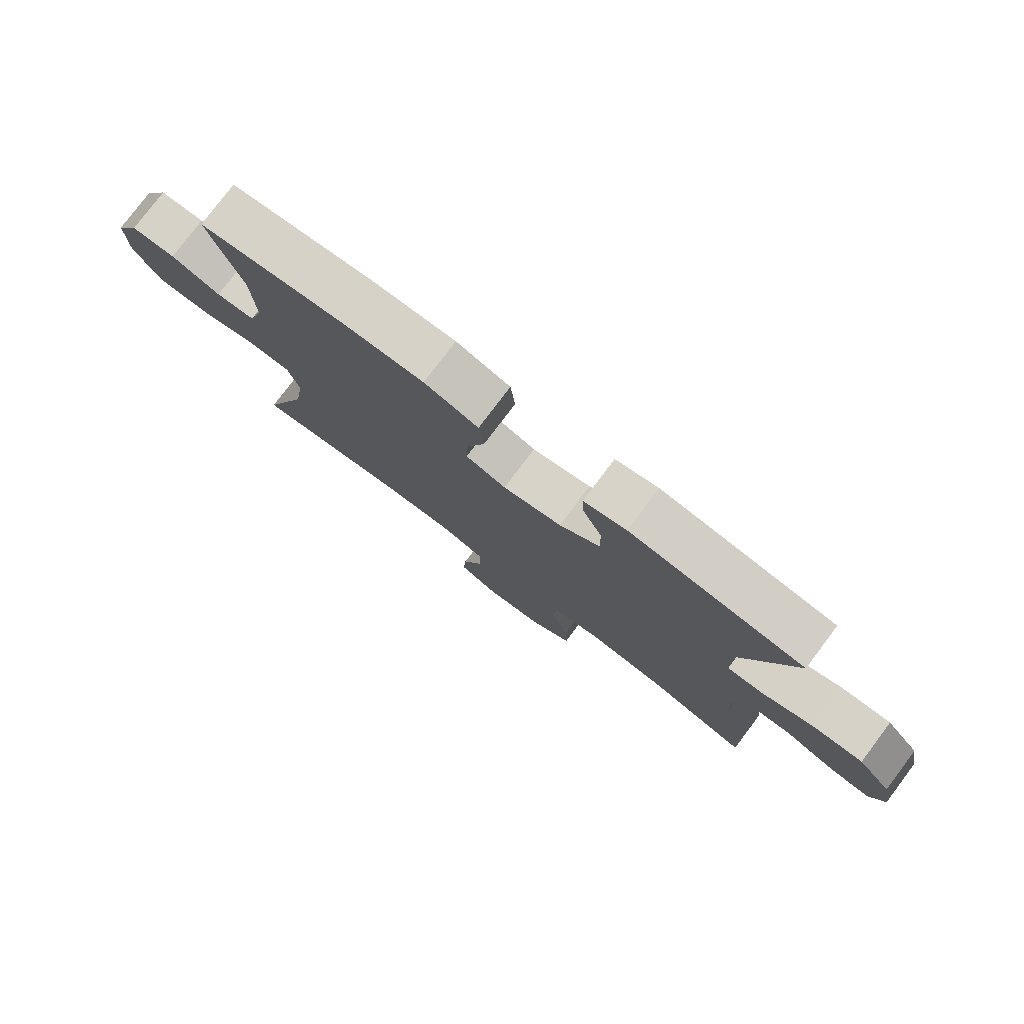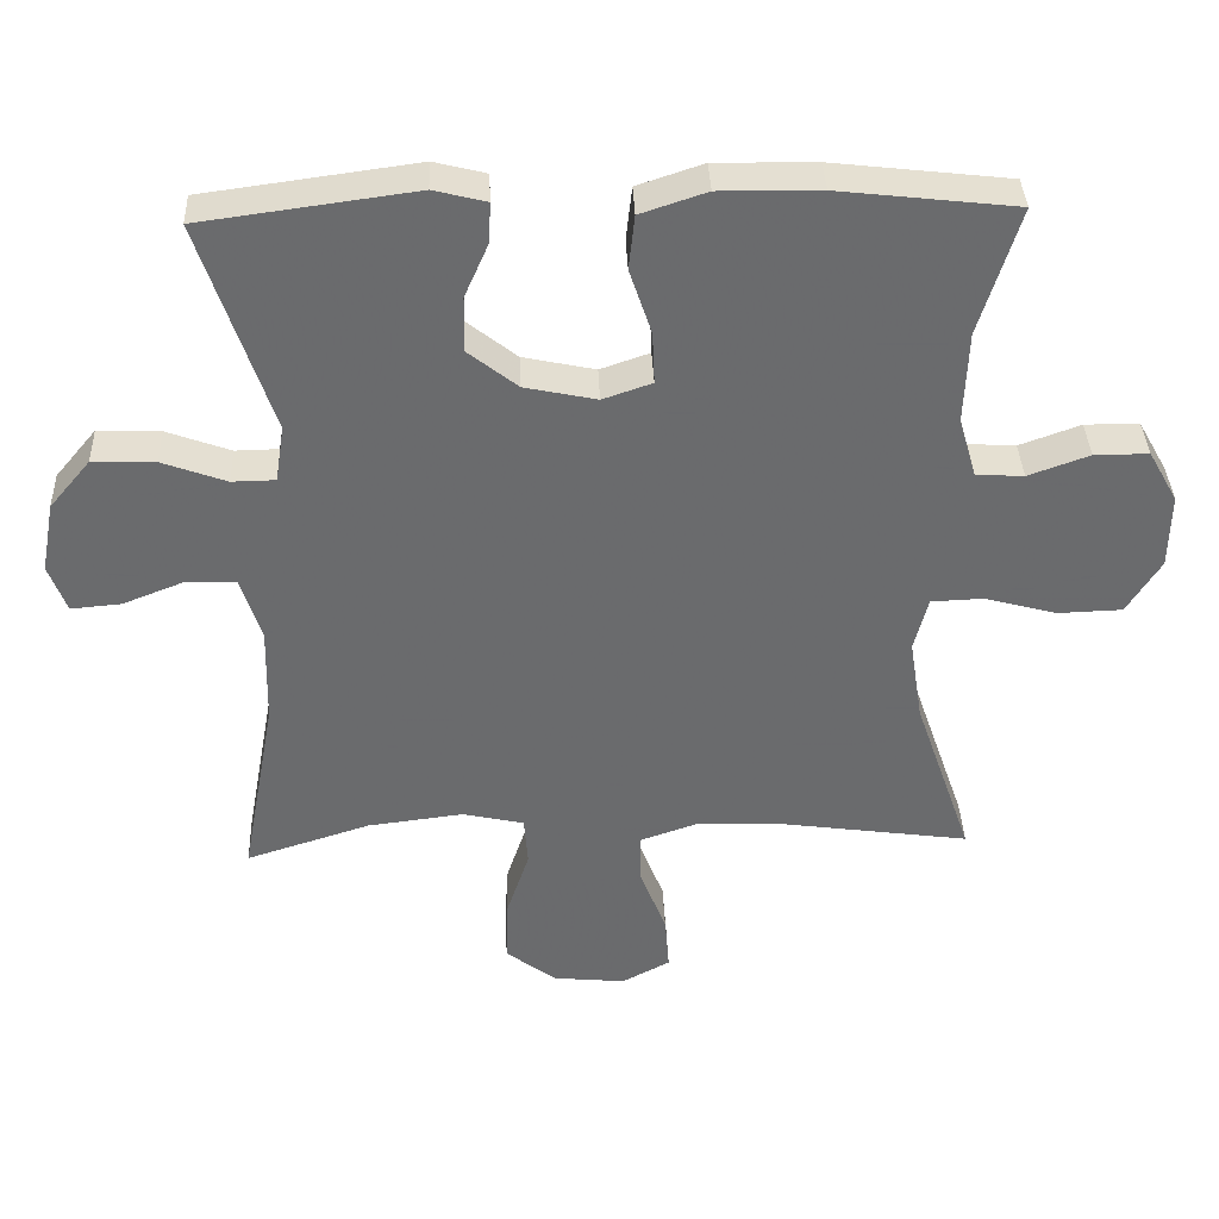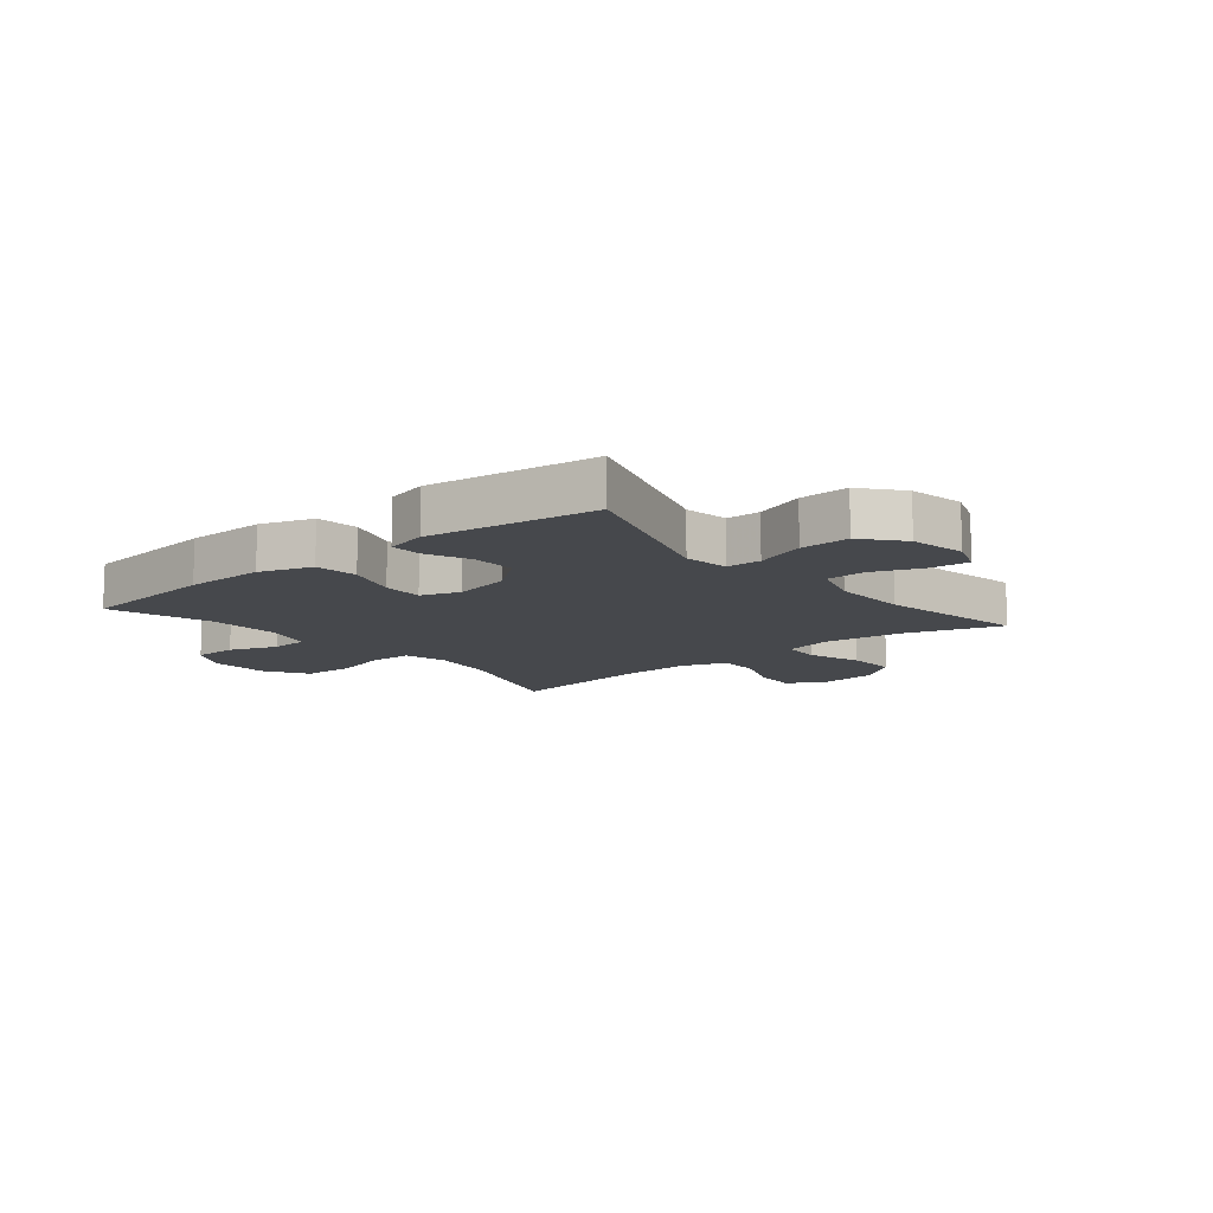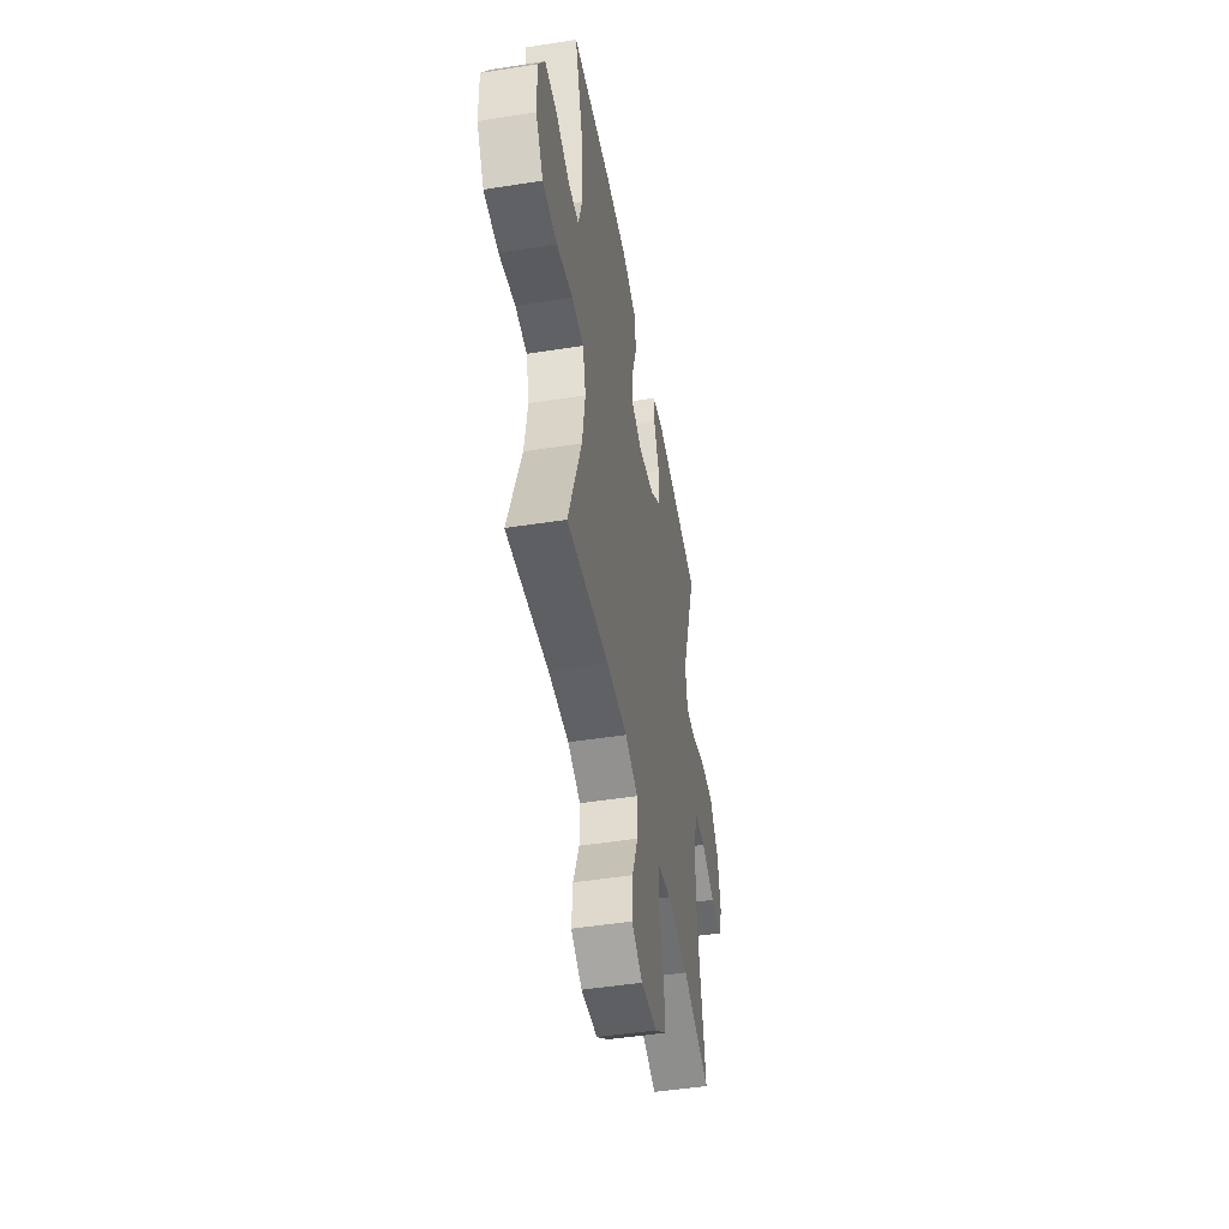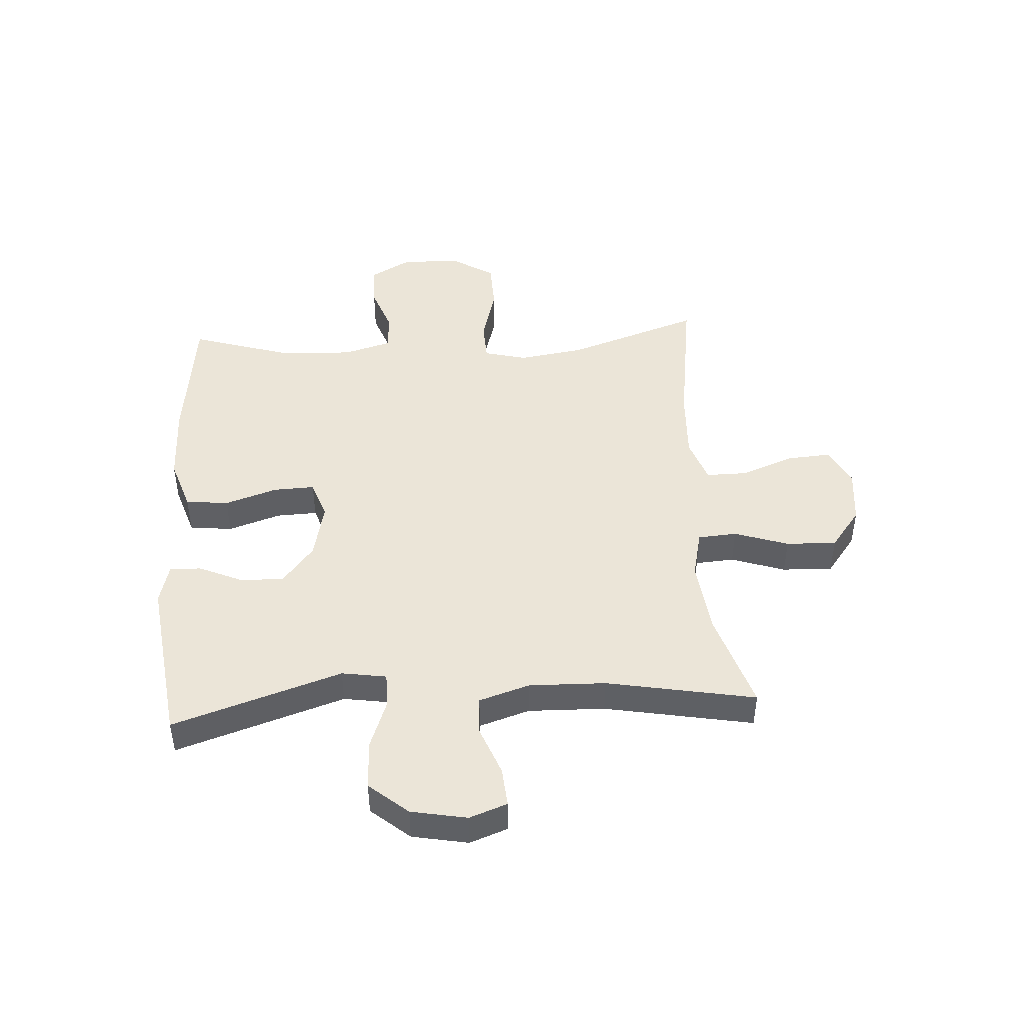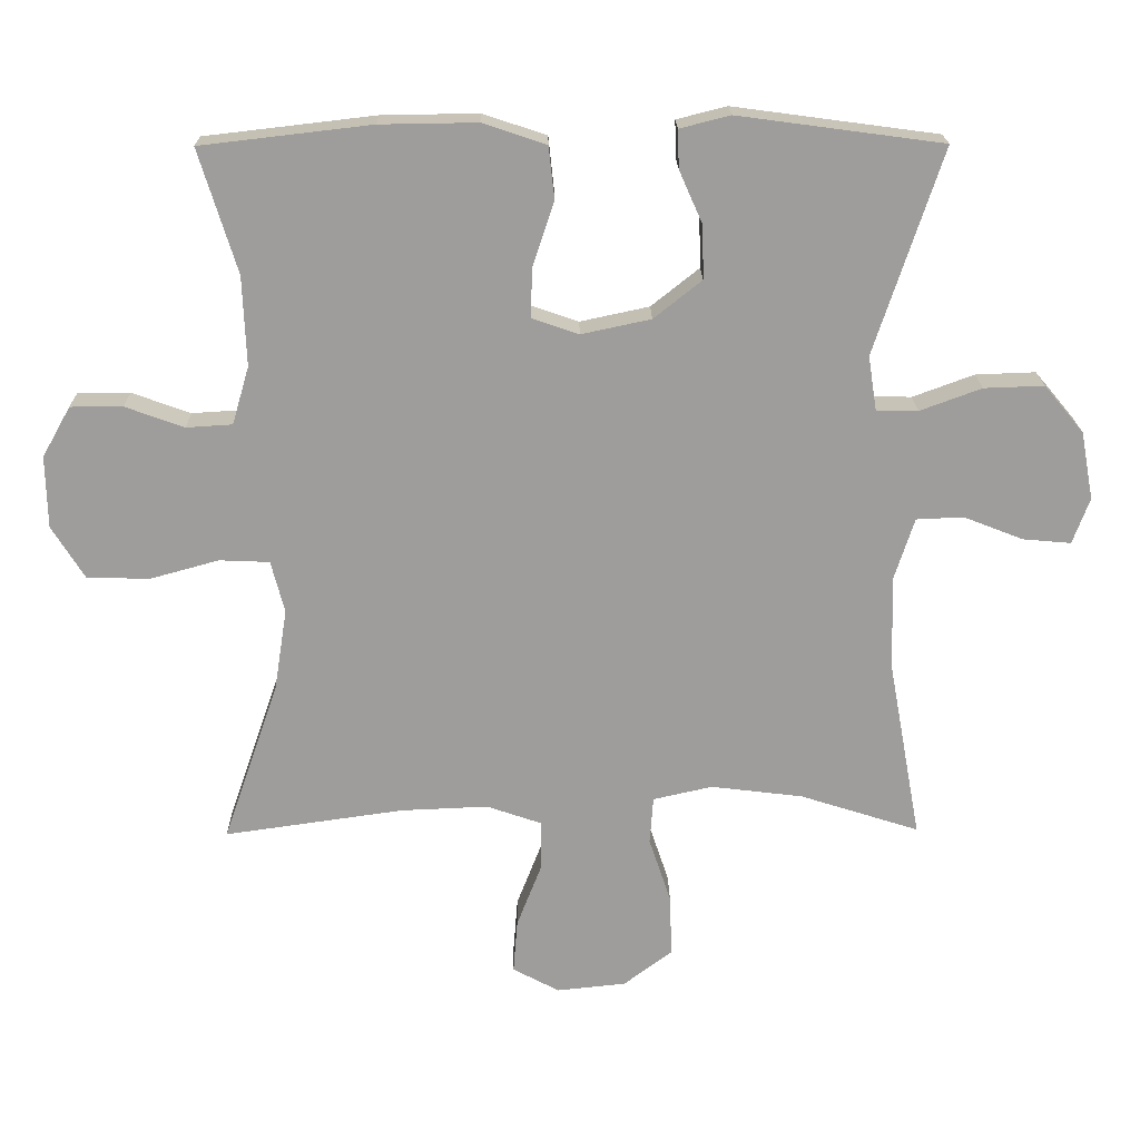
<metadata>
{"format":"obj","ext":"obj","renderer":"f3d","projection":"perspective","resolution":1024,"background":"white","views":[{"elev":78.5,"azim":37.0,"up":"+Z"},{"elev":37.0,"azim":177.7,"up":"+Z"},{"elev":-11.5,"azim":39.5,"up":"+Y"},{"elev":-47.7,"azim":-80.0,"up":"+Z"},{"elev":45.6,"azim":86.6,"up":"+Y"},{"elev":19.6,"azim":-0.9,"up":"+Z"}]}
</metadata>
<code>
v -0.5 0.07 -0.5
v -0.421 0.07 -0.271
v -0.403 0.07 -0.157
v -0.422 0.07 -0.083
v -0.493 0.07 -0.08
v -0.591 0.07 -0.107
v -0.679 0.07 -0.104
v -0.725 0.07 -0.03
v -0.727 0.07 0.072
v -0.687 0.07 0.143
v -0.613 0.07 0.143
v -0.53 0.07 0.113
v -0.465 0.07 0.117
v -0.441 0.07 0.199
v -0.446 0.07 0.325
v -0.5 0.07 0.5
v -0.259 0.07 0.528
v -0.122 0.07 0.53
v -0.032 0.07 0.5
v -0.024 0.07 0.426
v -0.054 0.07 0.336
v -0.057 0.07 0.265
v 0.01 0.07 0.242
v 0.108 0.07 0.263
v 0.176 0.07 0.317
v 0.174 0.07 0.392
v 0.141 0.07 0.467
v 0.139 0.07 0.521
v 0.21 0.07 0.539
v 0.5 0.07 0.5
v 0.404 0.07 0.21
v 0.416 0.07 0.133
v 0.475 0.07 0.132
v 0.562 0.07 0.164
v 0.647 0.07 0.167
v 0.703 0.07 0.1
v 0.721 0.07 0.004
v 0.697 0.07 -0.061
v 0.629 0.07 -0.055
v 0.545 0.07 -0.022
v 0.478 0.07 -0.025
v 0.45 0.07 -0.112
v 0.453 0.07 -0.244
v 0.5 0.07 -0.5
v 0.331 0.07 -0.446
v 0.201 0.07 -0.43
v 0.117 0.07 -0.449
v 0.112 0.07 -0.516
v 0.143 0.07 -0.609
v 0.146 0.07 -0.696
v 0.077 0.07 -0.748
v -0.021 0.07 -0.758
v -0.087 0.07 -0.723
v -0.081 0.07 -0.647
v -0.046 0.07 -0.557
v -0.045 0.07 -0.486
v -0.123 0.07 -0.459
v -0.246 0.07 -0.464
v -0.5 0 -0.5
v -0.421 0 -0.271
v -0.403 0 -0.157
v -0.422 0 -0.083
v -0.493 0 -0.08
v -0.591 0 -0.107
v -0.679 0 -0.104
v -0.725 0 -0.03
v -0.727 0 0.072
v -0.687 0 0.143
v -0.613 0 0.143
v -0.53 0 0.113
v -0.465 0 0.117
v -0.441 0 0.199
v -0.446 0 0.325
v -0.5 0 0.5
v -0.259 0 0.528
v -0.122 0 0.53
v -0.032 0 0.5
v -0.024 0 0.426
v -0.054 0 0.336
v -0.057 0 0.265
v 0.01 0 0.242
v 0.108 0 0.263
v 0.176 0 0.317
v 0.174 0 0.392
v 0.141 0 0.467
v 0.139 0 0.521
v 0.21 0 0.539
v 0.5 0 0.5
v 0.404 0 0.21
v 0.416 0 0.133
v 0.475 0 0.132
v 0.562 0 0.164
v 0.647 0 0.167
v 0.703 0 0.1
v 0.721 0 0.004
v 0.697 0 -0.061
v 0.629 0 -0.055
v 0.545 0 -0.022
v 0.478 0 -0.025
v 0.45 0 -0.112
v 0.453 0 -0.244
v 0.5 0 -0.5
v 0.331 0 -0.446
v 0.201 0 -0.43
v 0.117 0 -0.449
v 0.112 0 -0.516
v 0.143 0 -0.609
v 0.146 0 -0.696
v 0.077 0 -0.748
v -0.021 0 -0.758
v -0.087 0 -0.723
v -0.081 0 -0.647
v -0.046 0 -0.557
v -0.045 0 -0.486
v -0.123 0 -0.459
v -0.246 0 -0.464
f 52 53 54 55
f 52 55 56
f 51 52 56
f 48 49 50 51
f 47 48 51 56
f 43 44 45
f 42 43 45 46
f 41 42 46 47
f 37 38 39 40
f 37 40 41
f 36 37 41
f 33 34 35 36
f 32 33 36 41
f 28 29 30 31
f 26 27 28 31
f 25 26 31 32
f 24 25 32 41
f 18 19 20 21
f 18 21 22
f 15 16 17 18
f 14 15 18 22
f 13 14 22 23
f 9 10 11 12
f 9 12 13
f 8 9 13
f 5 6 7 8
f 4 5 8 13
f 3 4 13 23
f 58 1 2
f 57 58 2 3
f 41 47 56 57
f 24 41 57
f 3 23 24 57
f 113 112 111 110
f 114 113 110
f 114 110 109
f 109 108 107 106
f 114 109 106 105
f 103 102 101
f 104 103 101 100
f 105 104 100 99
f 98 97 96 95
f 99 98 95
f 99 95 94
f 94 93 92 91
f 99 94 91 90
f 89 88 87 86
f 89 86 85 84
f 90 89 84 83
f 99 90 83 82
f 79 78 77 76
f 80 79 76
f 76 75 74 73
f 80 76 73 72
f 81 80 72 71
f 70 69 68 67
f 71 70 67
f 71 67 66
f 66 65 64 63
f 71 66 63 62
f 81 71 62 61
f 60 59 116
f 61 60 116 115
f 115 114 105 99
f 115 99 82
f 115 82 81 61
f 1 59 60 2
f 2 60 61 3
f 3 61 62 4
f 4 62 63 5
f 5 63 64 6
f 6 64 65 7
f 7 65 66 8
f 8 66 67 9
f 9 67 68 10
f 10 68 69 11
f 11 69 70 12
f 12 70 71 13
f 13 71 72 14
f 14 72 73 15
f 15 73 74 16
f 16 74 75 17
f 17 75 76 18
f 18 76 77 19
f 19 77 78 20
f 20 78 79 21
f 21 79 80 22
f 22 80 81 23
f 23 81 82 24
f 24 82 83 25
f 25 83 84 26
f 26 84 85 27
f 27 85 86 28
f 28 86 87 29
f 29 87 88 30
f 30 88 89 31
f 31 89 90 32
f 32 90 91 33
f 33 91 92 34
f 34 92 93 35
f 35 93 94 36
f 36 94 95 37
f 37 95 96 38
f 38 96 97 39
f 39 97 98 40
f 40 98 99 41
f 41 99 100 42
f 42 100 101 43
f 43 101 102 44
f 44 102 103 45
f 45 103 104 46
f 46 104 105 47
f 47 105 106 48
f 48 106 107 49
f 49 107 108 50
f 50 108 109 51
f 51 109 110 52
f 52 110 111 53
f 53 111 112 54
f 54 112 113 55
f 55 113 114 56
f 56 114 115 57
f 57 115 116 58
f 58 116 59 1

</code>
